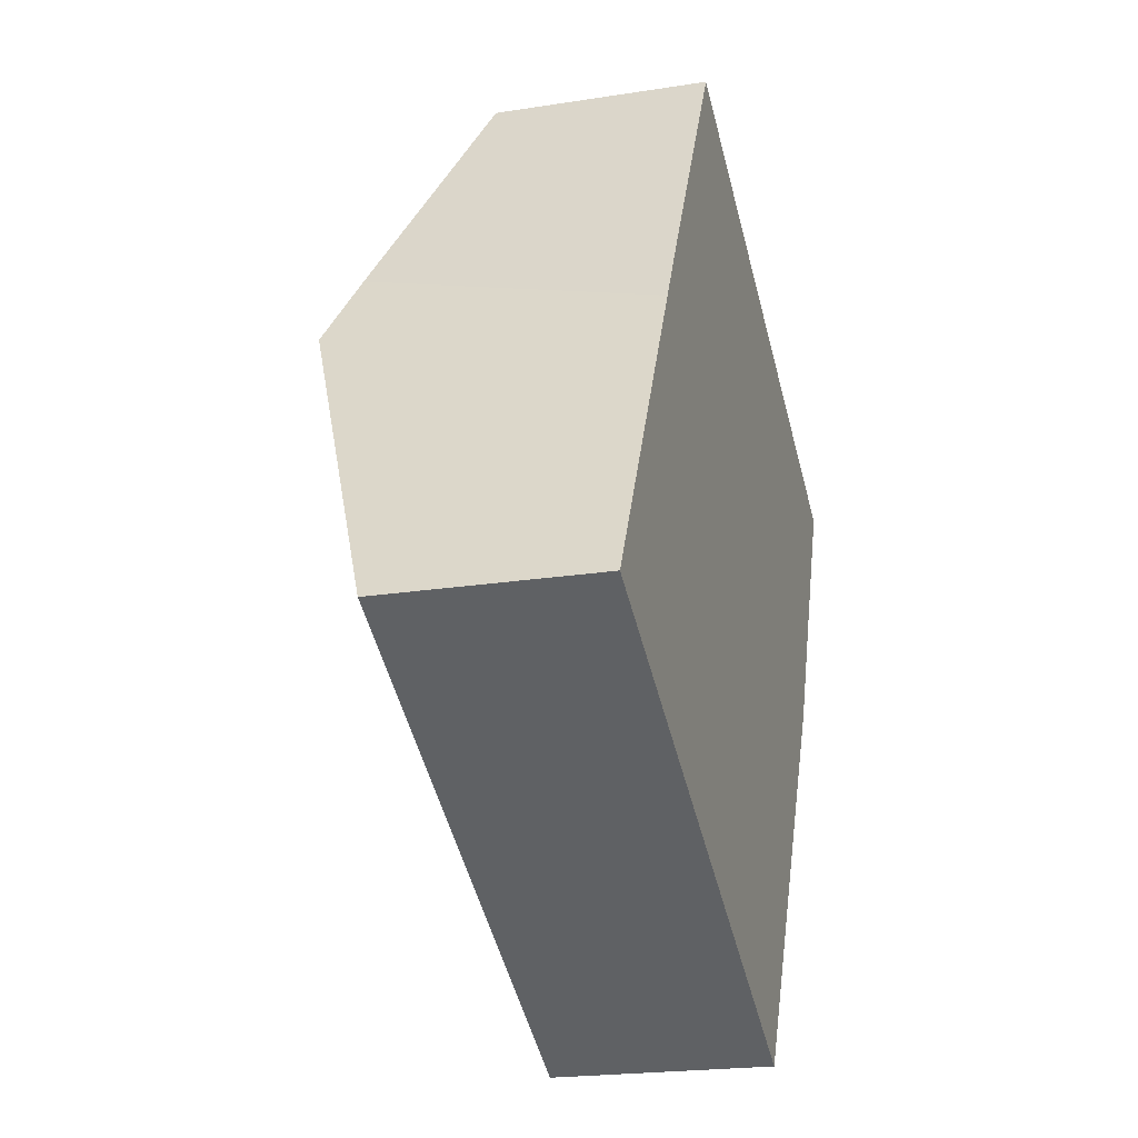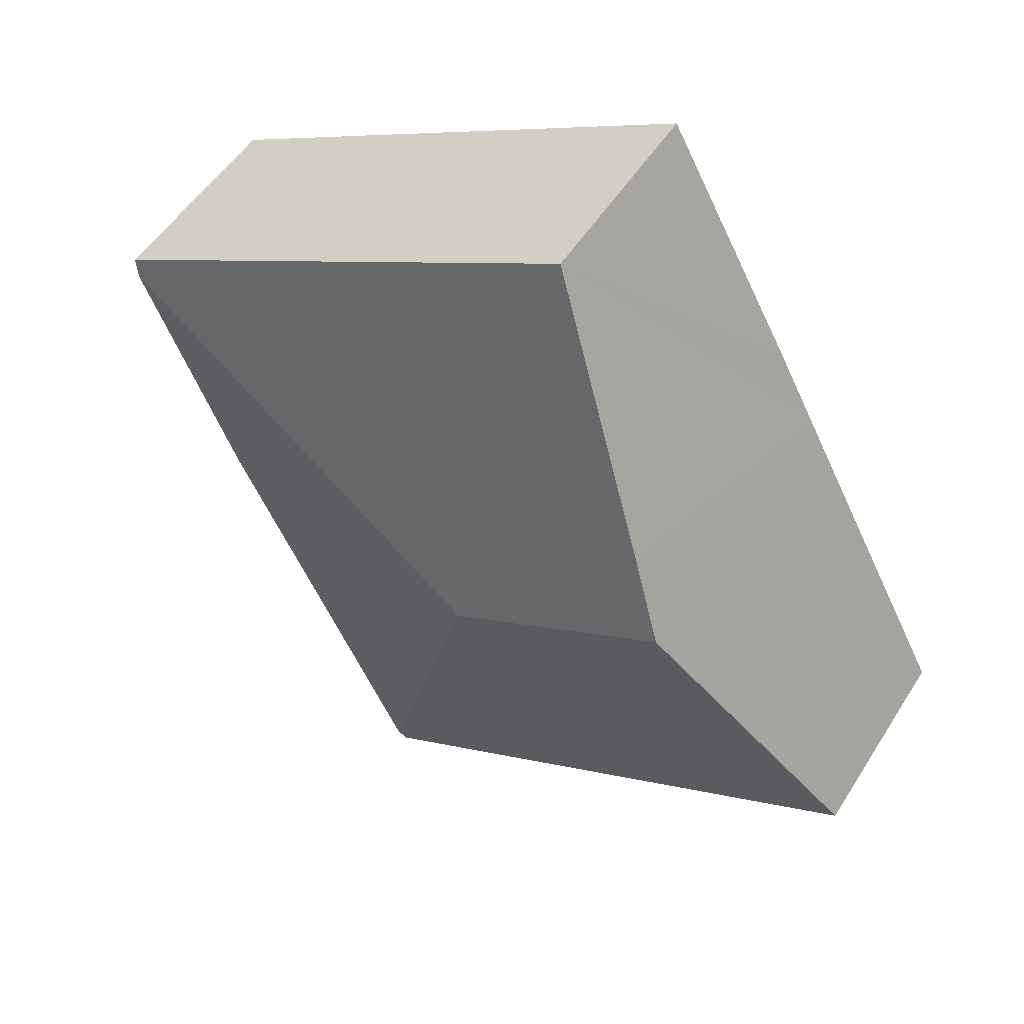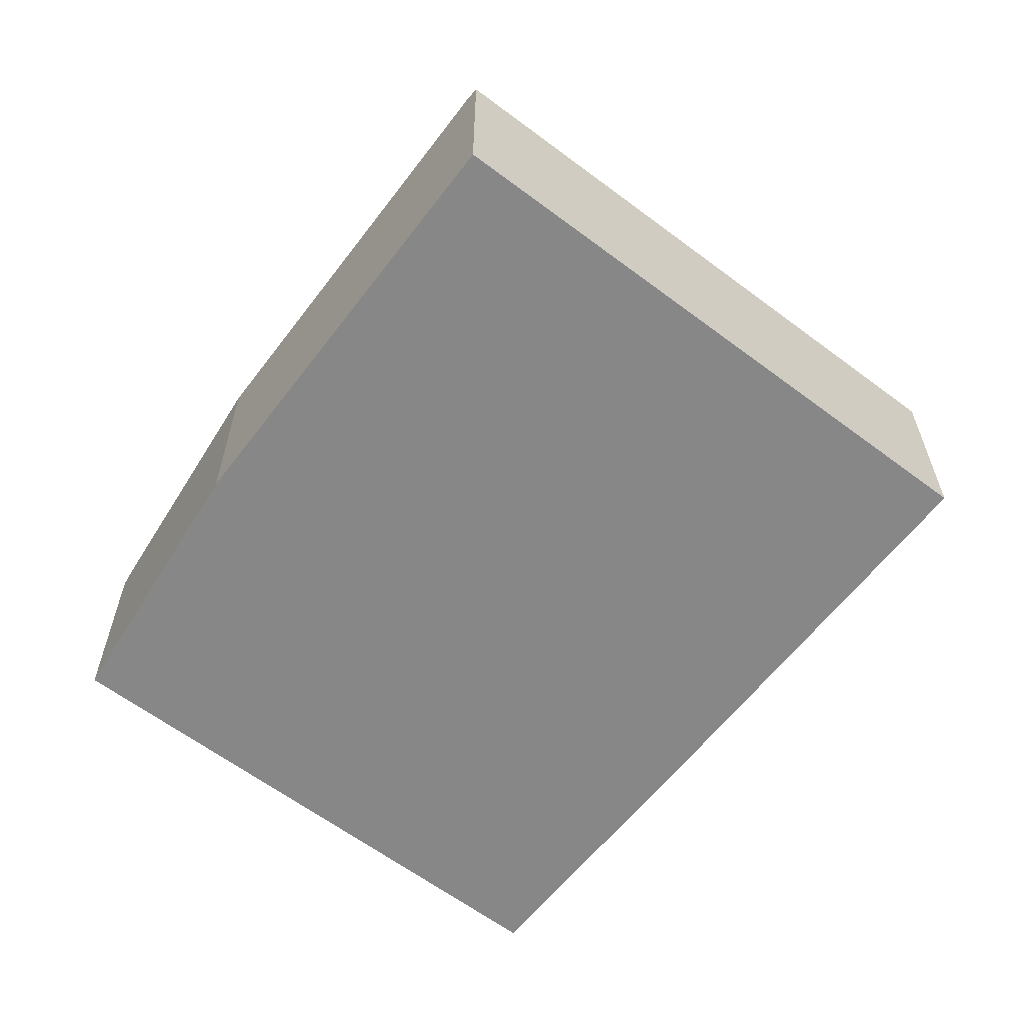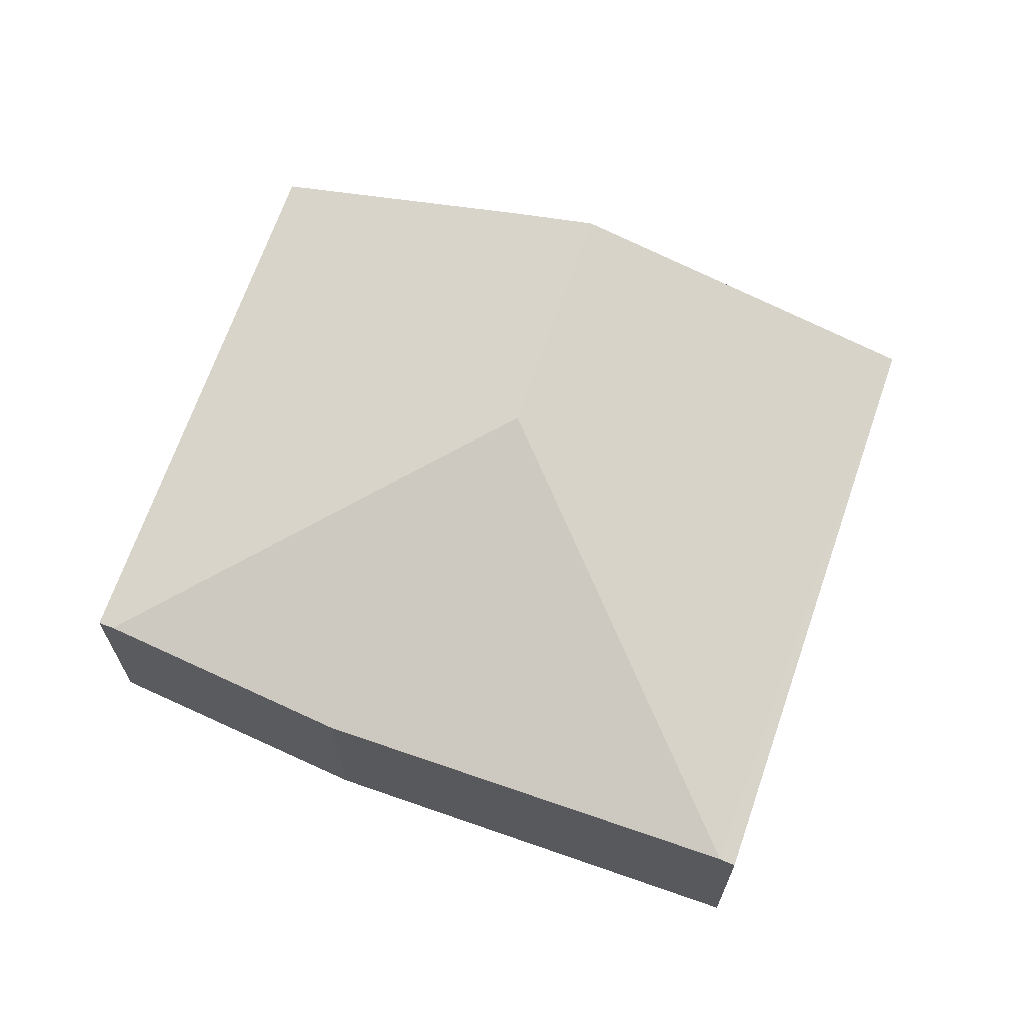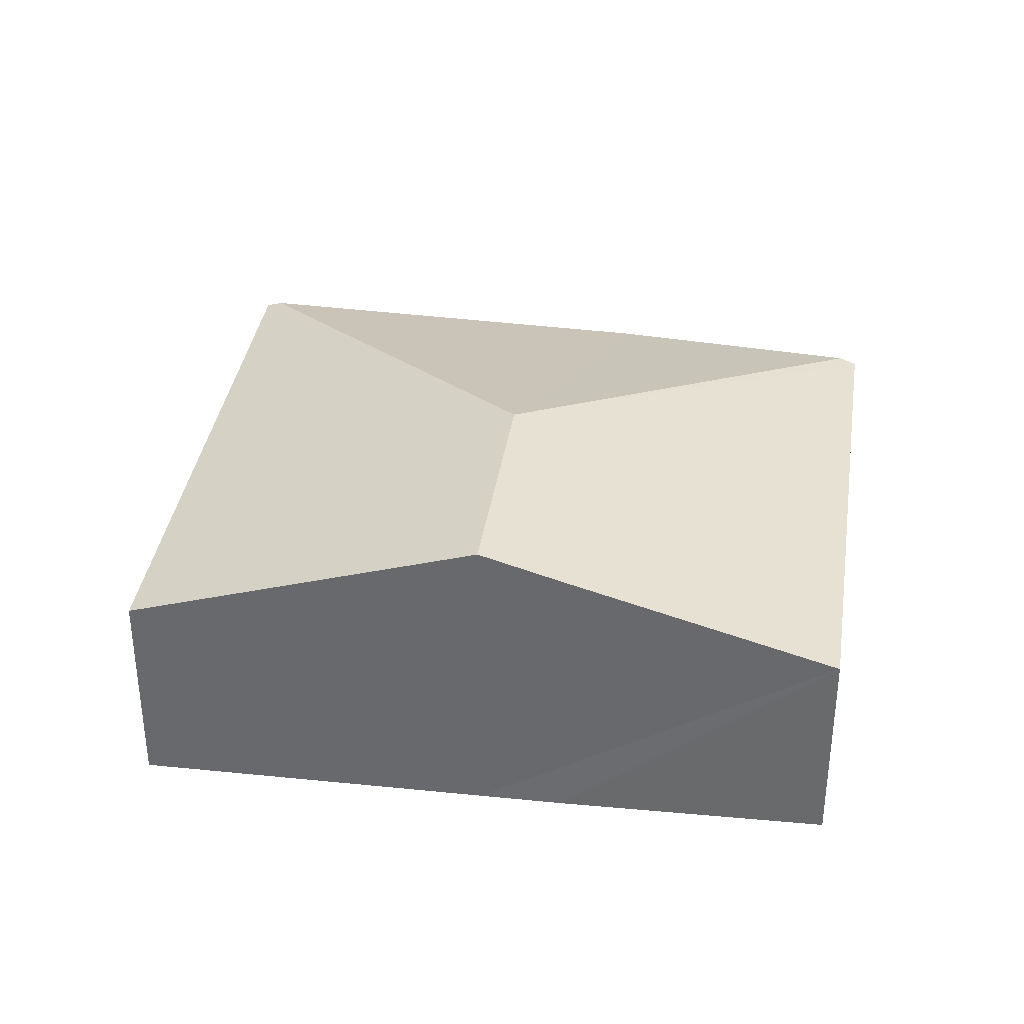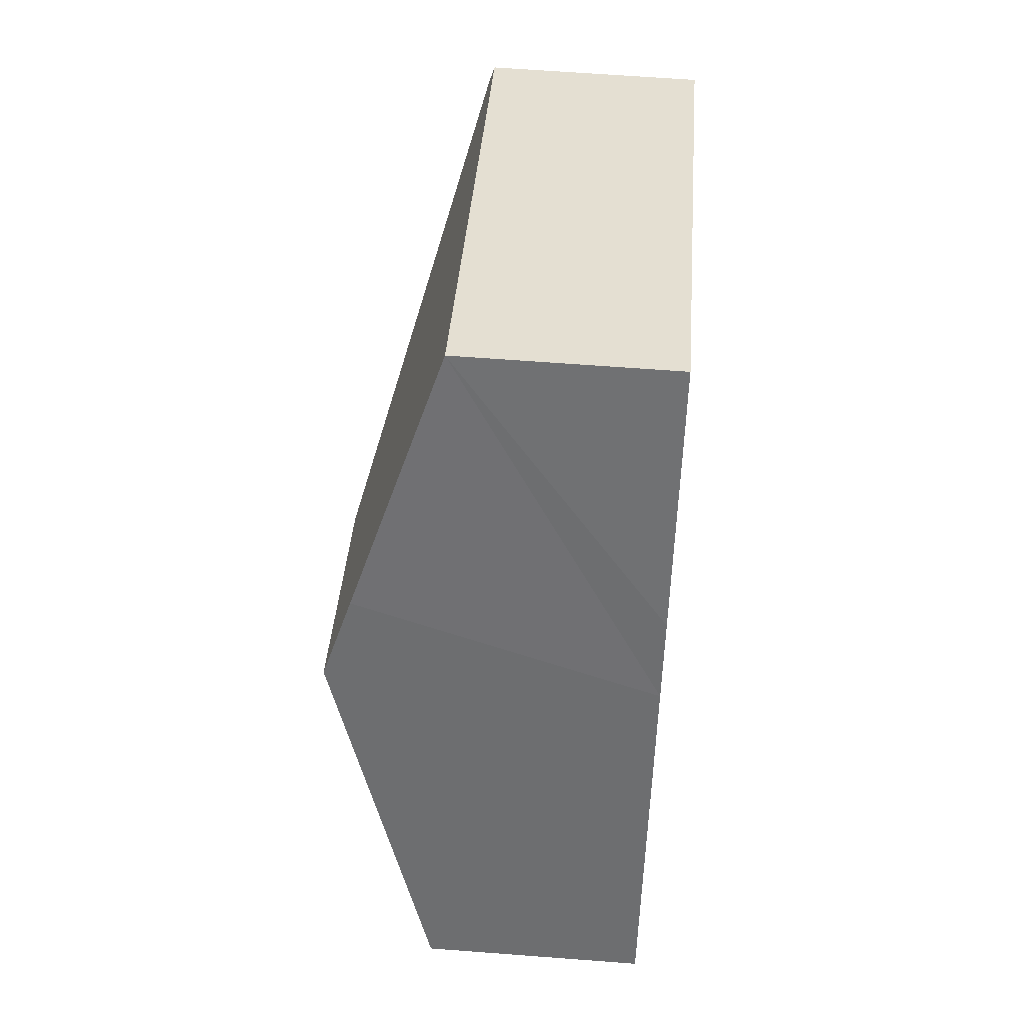
<metadata>
{"format":"obj","ext":"obj","renderer":"f3d","projection":"perspective","resolution":1024,"background":"white","views":[{"elev":-21.1,"azim":-74.2,"up":"+Z"},{"elev":51.4,"azim":-148.8,"up":"+Z"},{"elev":-62.4,"azim":170.1,"up":"+Y"},{"elev":68.2,"azim":136.5,"up":"+Y"},{"elev":36.2,"azim":-54.2,"up":"+Y"},{"elev":63.5,"azim":-85.6,"up":"+Z"}]}
</metadata>
<code>
v  4.076 3.354 2.125
v  7.794 2.218 1.188
v  5.744 2.268 -2.797
v  8.804 2.266 3.728
v  0 2.218 1.358e-16
v  5.668 2.218 -2.945
v  1.777 3.354 3.319
v  2.197 3.086 4.103
v  3.588 2.219 6.617
v  8.872 2.212 3.898
v  5.668 1.803e-16 -2.945
v  0 0 0
v  1.777 -2.032e-16 3.319
v  2.197 -2.512e-16 4.103
v  3.588 -4.052e-16 6.617
v  8.872 -2.387e-16 3.898
v  5.744 1.713e-16 -2.797
v  7.794 -7.274e-17 1.188
v  8.804 -2.283e-16 3.728
g defaultobject
f 1 2 3
f 2 1 4
f 5 3 6
f 3 5 1
f 1 5 7
f 8 1 7
f 1 8 9
f 1 9 10
f 1 10 4
f 11 5 6
f 5 11 12
f 12 7 5
f 7 12 13
f 7 13 8
f 8 13 9
f 9 13 14
f 9 14 15
f 15 10 9
f 10 15 16
f 3 11 6
f 11 3 2
f 11 2 17
f 17 2 18
f 10 2 4
f 2 10 16
f 2 16 18
f 18 16 19
f 14 16 15
f 16 14 13
f 16 13 12
f 16 12 11
f 16 11 19
f 19 11 17
f 19 17 18

</code>
